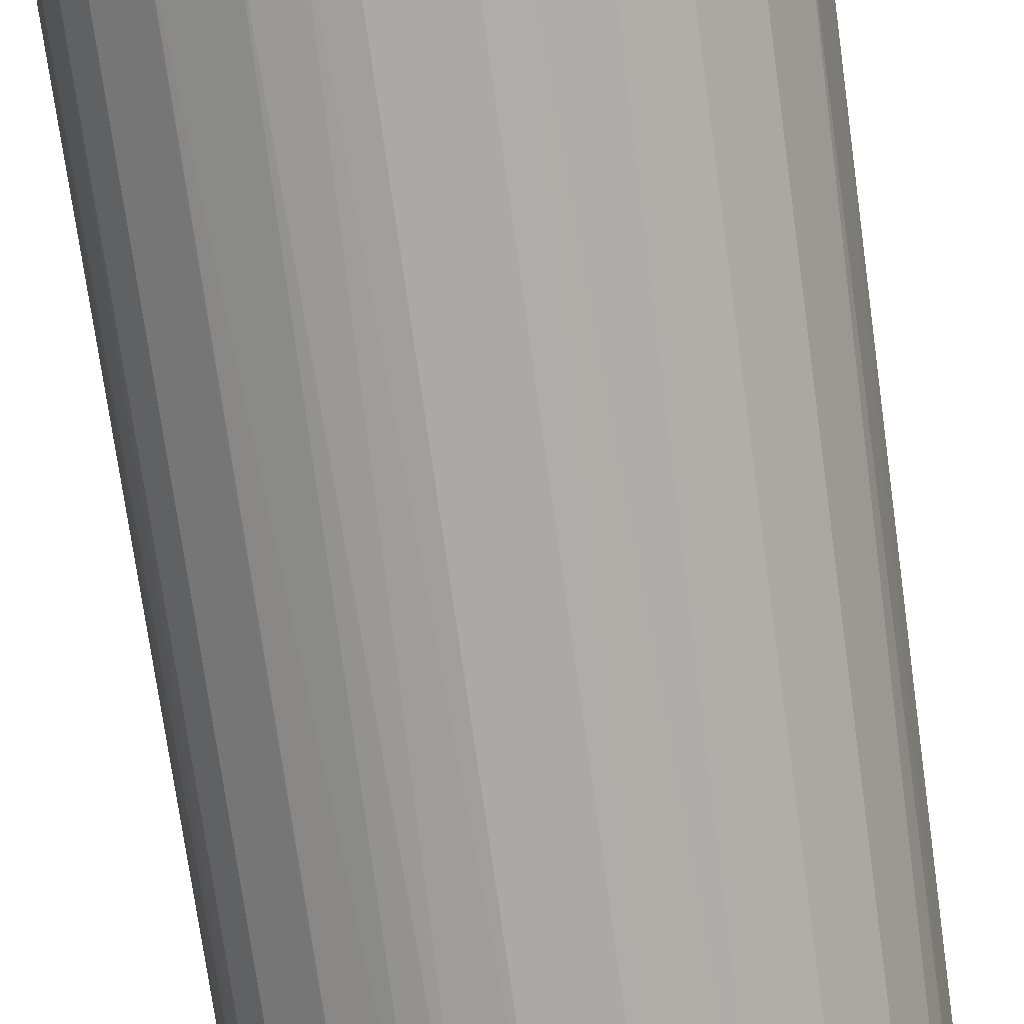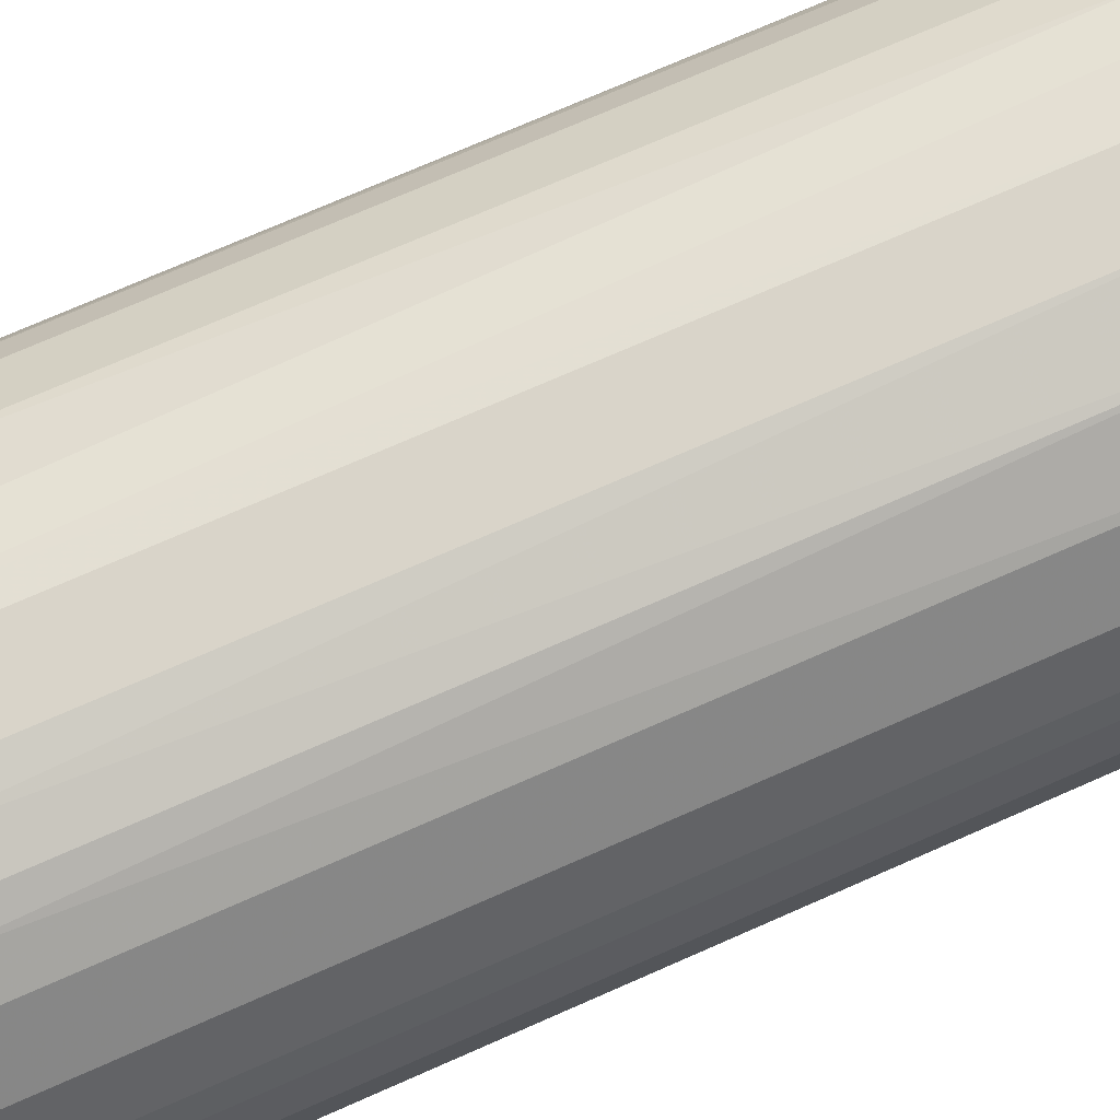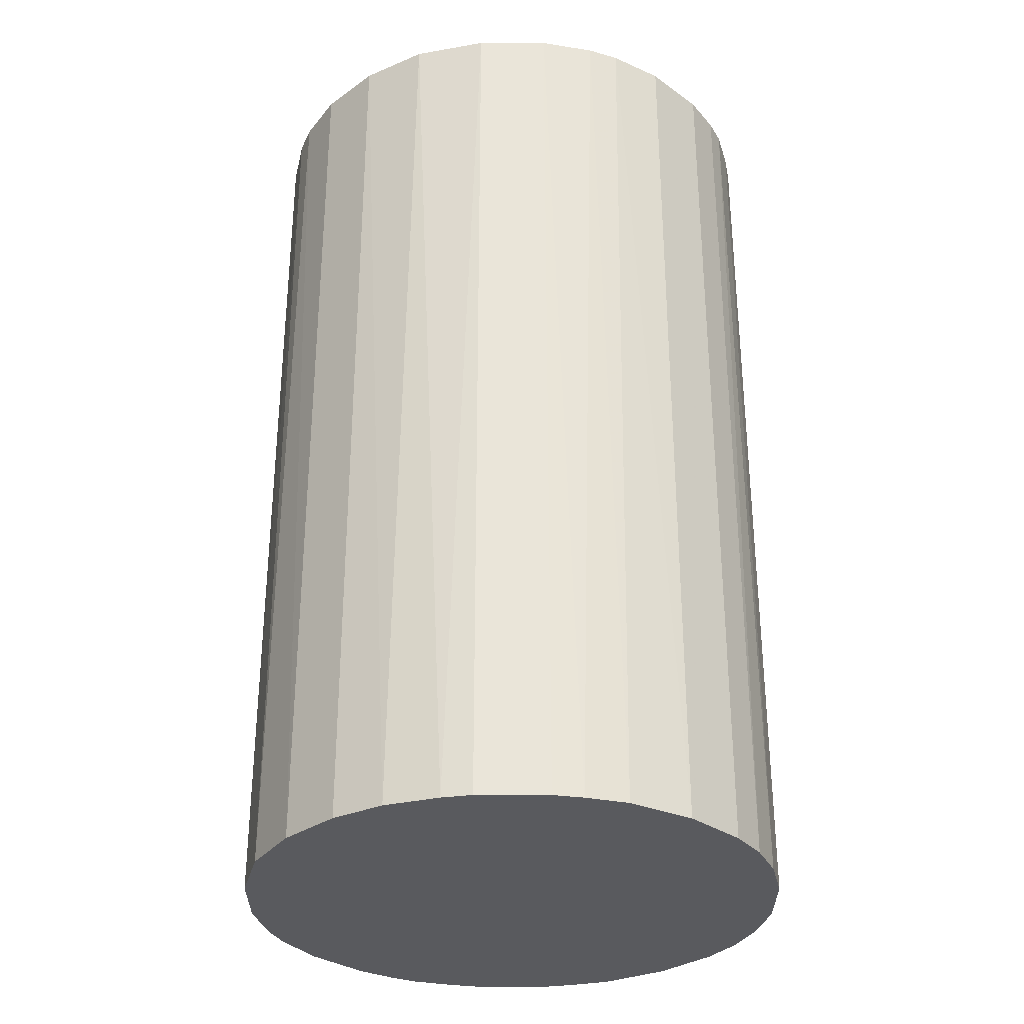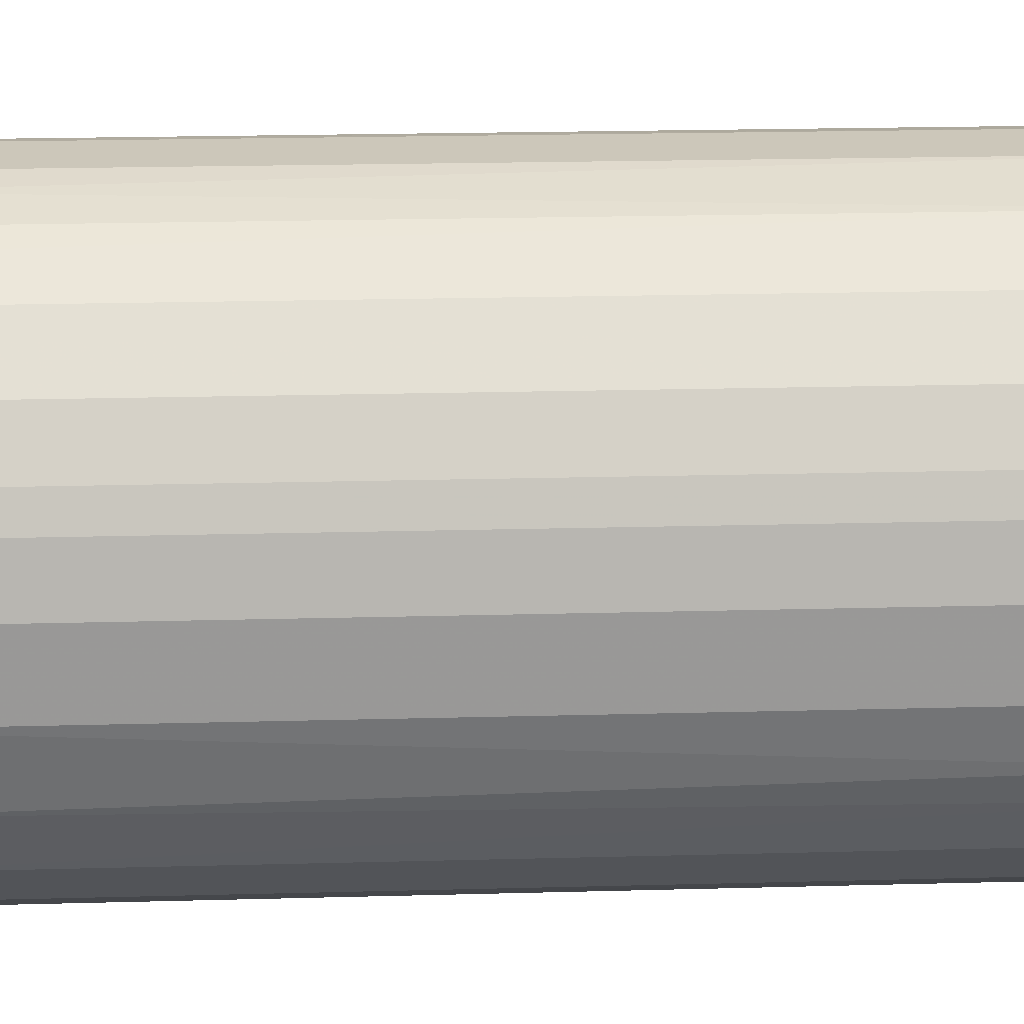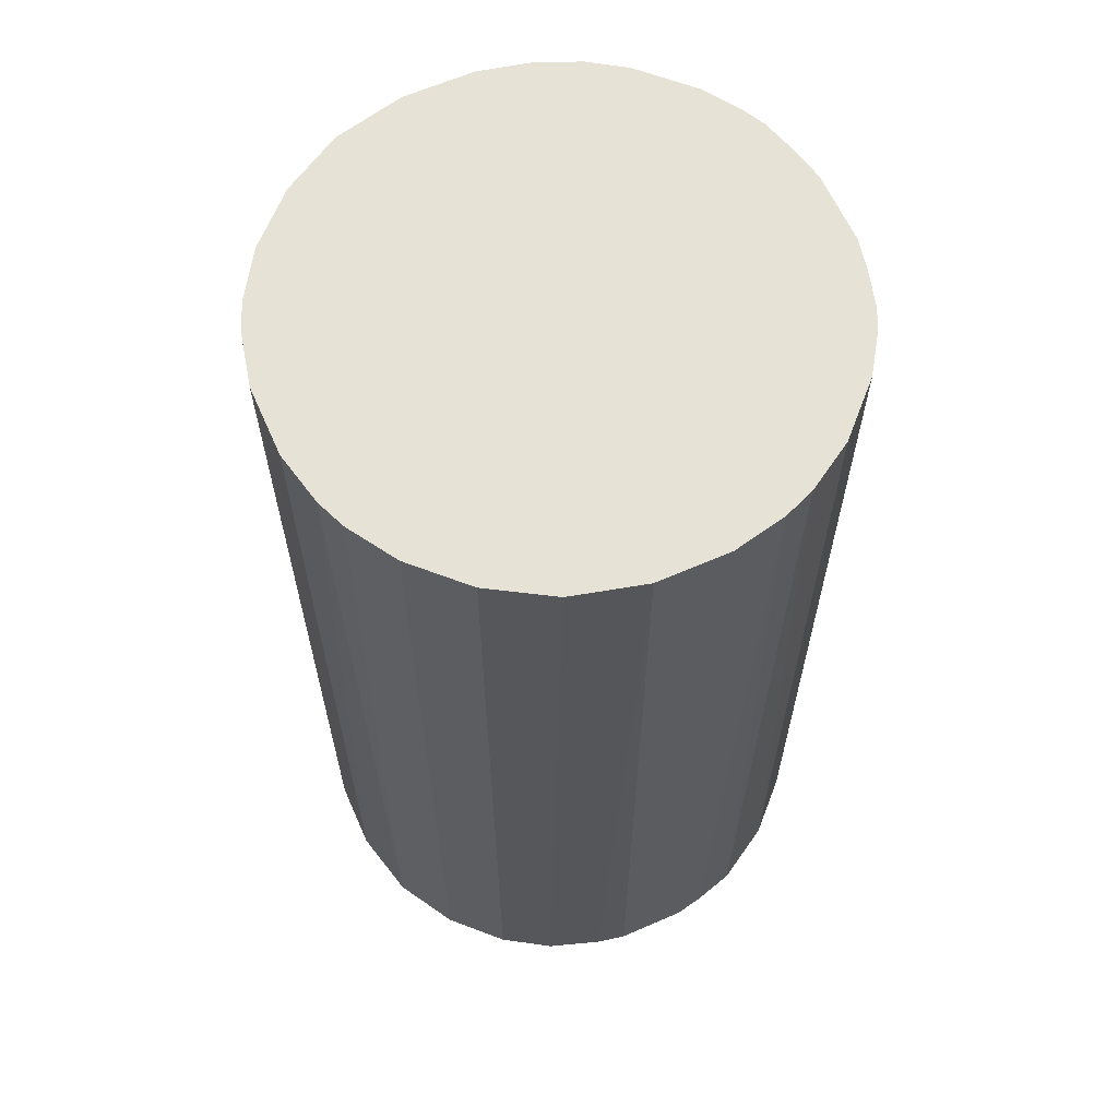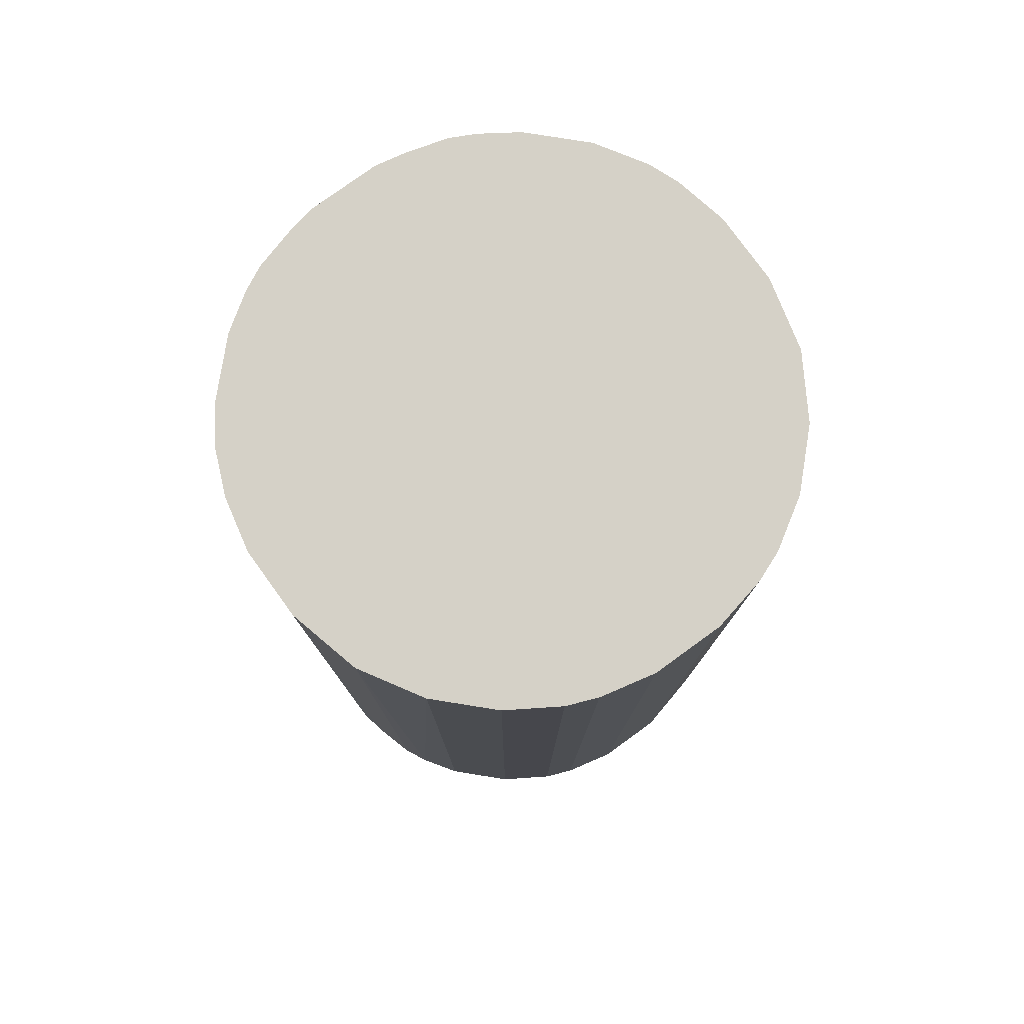
<metadata>
{"format":"obj","ext":"obj","renderer":"f3d","projection":"perspective","resolution":1024,"background":"white","views":[{"elev":-75.6,"azim":-172.0,"up":"+Y"},{"elev":74.9,"azim":-113.6,"up":"+Y"},{"elev":-31.5,"azim":-0.1,"up":"+Z"},{"elev":21.5,"azim":-92.7,"up":"+Y"},{"elev":62.9,"azim":-23.9,"up":"+Z"},{"elev":78.8,"azim":-125.9,"up":"+Z"}]}
</metadata>
<code>
o convex_0
v 0.003655 0.02748 0.04764
v -0.003669 -0.02749 -0.04764
v -0.00672 -0.02688 -0.04764
v 0.006711 0.02687 -0.04764
v 0.02687 -0.00672 0.04764
v -0.02749 -0.003664 0.04764
v -0.02505 0.01221 -0.04764
v 0.02748 0.00366 -0.04764
v -0.003669 -0.02749 0.04764
v 0.0171 -0.02199 -0.04764
v -0.0171 0.02198 0.04764
v 0.02198 0.01709 0.04764
v -0.02199 -0.0171 -0.04764
v -0.011 0.02565 -0.04764
v 0.01221 -0.02504 0.04764
v -0.0171 -0.02199 0.04764
v 0.0171 0.02198 -0.04764
v -0.02749 -0.003664 -0.04764
v -0.02626 0.009154 0.04764
v 0.02442 -0.01344 -0.04764
v 0.02198 -0.0171 0.04764
v 0.02687 0.006711 0.04764
v 0.01343 0.02442 0.04764
v 0.02442 0.01343 -0.04764
v 0.006711 -0.02688 -0.04764
v -0.02505 -0.01221 0.04764
v -0.003669 0.02748 0.04764
v -0.02199 0.01709 -0.04764
v -0.01222 -0.02504 -0.04764
v -0.003669 0.02748 -0.04764
v -0.02749 0.003655 -0.04764
v 0.003655 -0.02749 0.04764
v 0.02748 -0.003669 -0.04764
v -0.02199 0.01709 0.04764
v -0.011 -0.02566 0.04764
v -0.02566 -0.01099 -0.04764
v -0.011 0.02565 0.04764
v 0.02748 -0.003669 0.04764
v -0.0171 0.02198 -0.04764
v 0.01099 0.02565 -0.04764
v 0.02565 -0.011 0.04764
v 0.02565 0.01098 0.04764
v 0.0171 -0.02199 0.04764
v -0.02749 0.003655 0.04764
v -0.0171 -0.02199 -0.04764
v -0.02199 -0.0171 0.04764
v 0.01099 -0.02566 -0.04764
v 0.009154 0.02626 0.04764
v 0.02626 0.009154 -0.04764
v 0.02626 -0.009163 -0.04764
v 0.0171 0.02198 0.04764
v 0.02198 0.01709 -0.04764
v 0.02198 -0.0171 -0.04764
v 0.02748 0.00366 0.04764
v 0.003655 -0.02749 -0.04764
v 0.003655 0.02748 -0.04764
v 0.009154 -0.02626 0.04764
v -0.02626 -0.009163 0.04764
v -0.02505 0.01221 0.04764
v -0.02626 0.009154 -0.04764
v -0.01344 0.02442 -0.04764
v -0.00672 0.02687 -0.04764
v 0.02442 -0.01344 0.04764
v 0.02442 0.01343 0.04764
f 42 24 64
f 2 3 4
f 5 1 6
f 4 3 7
f 2 4 8
f 3 2 9
f 5 6 9
f 2 8 10
f 6 1 11
f 1 5 12
f 7 3 13
f 4 7 14
f 5 9 15
f 9 6 16
f 8 4 17
f 7 13 18
f 6 11 19
f 10 8 20
f 5 15 21
f 12 5 22
f 1 12 23
f 8 17 24
f 2 10 25
f 16 6 26
f 11 1 27
f 14 7 28
f 13 3 29
f 4 14 30
f 27 1 30
f 18 6 31
f 7 18 31
f 9 2 32
f 15 9 32
f 20 8 33
f 19 11 34
f 28 7 34
f 11 28 34
f 3 9 35
f 9 16 35
f 29 3 35
f 16 29 35
f 18 13 36
f 13 26 36
f 11 27 37
f 22 5 38
f 5 33 38
f 33 8 38
f 14 28 39
f 28 11 39
f 17 4 40
f 23 17 40
f 5 21 41
f 12 22 42
f 15 10 43
f 21 15 43
f 10 21 43
f 6 19 44
f 31 6 44
f 19 31 44
f 16 13 45
f 13 29 45
f 29 16 45
f 13 16 46
f 16 26 46
f 26 13 46
f 10 15 47
f 25 10 47
f 4 1 48
f 1 23 48
f 40 4 48
f 23 40 48
f 22 8 49
f 8 24 49
f 42 22 49
f 24 42 49
f 33 5 50
f 20 33 50
f 5 41 50
f 41 20 50
f 12 17 51
f 23 12 51
f 17 23 51
f 17 12 52
f 24 17 52
f 12 24 52
f 10 20 53
f 21 10 53
f 20 21 53
f 8 22 54
f 22 38 54
f 38 8 54
f 2 25 55
f 32 2 55
f 25 32 55
f 1 4 56
f 30 1 56
f 4 30 56
f 15 32 57
f 32 25 57
f 47 15 57
f 25 47 57
f 6 18 58
f 26 6 58
f 18 36 58
f 36 26 58
f 7 19 59
f 19 34 59
f 34 7 59
f 19 7 60
f 7 31 60
f 31 19 60
f 11 37 61
f 37 14 61
f 39 11 61
f 14 39 61
f 30 14 62
f 27 30 62
f 14 37 62
f 37 27 62
f 21 20 63
f 41 21 63
f 20 41 63
f 24 12 64
f 12 42 64

</code>
